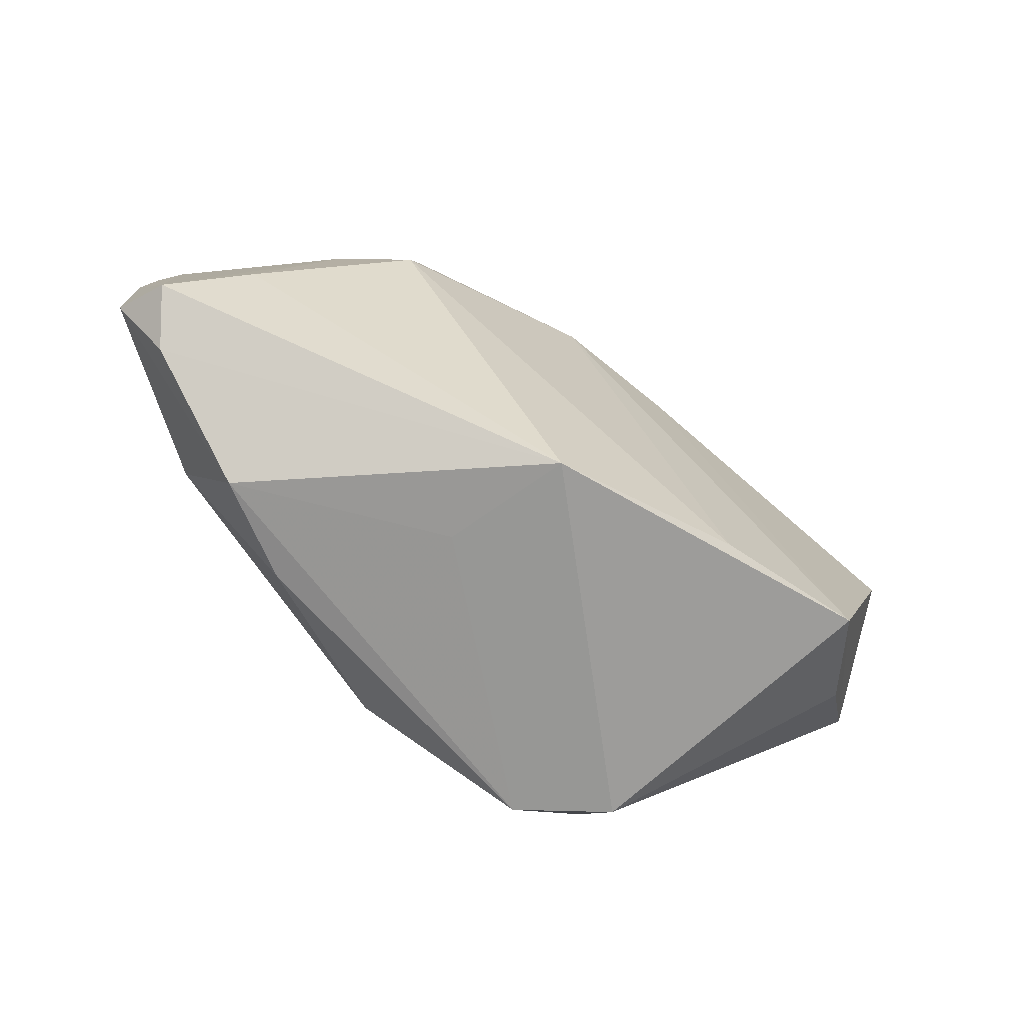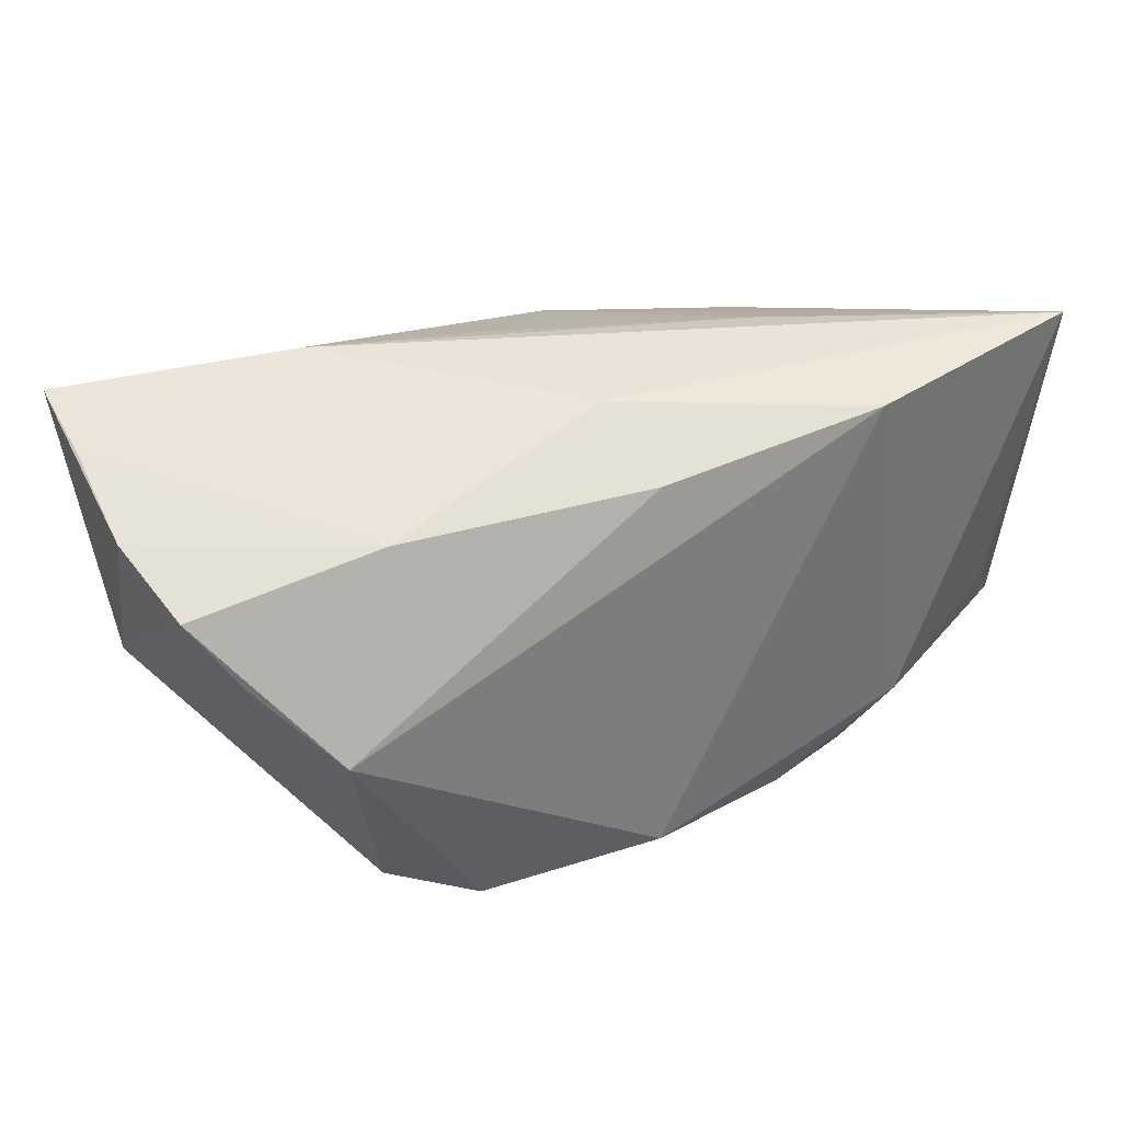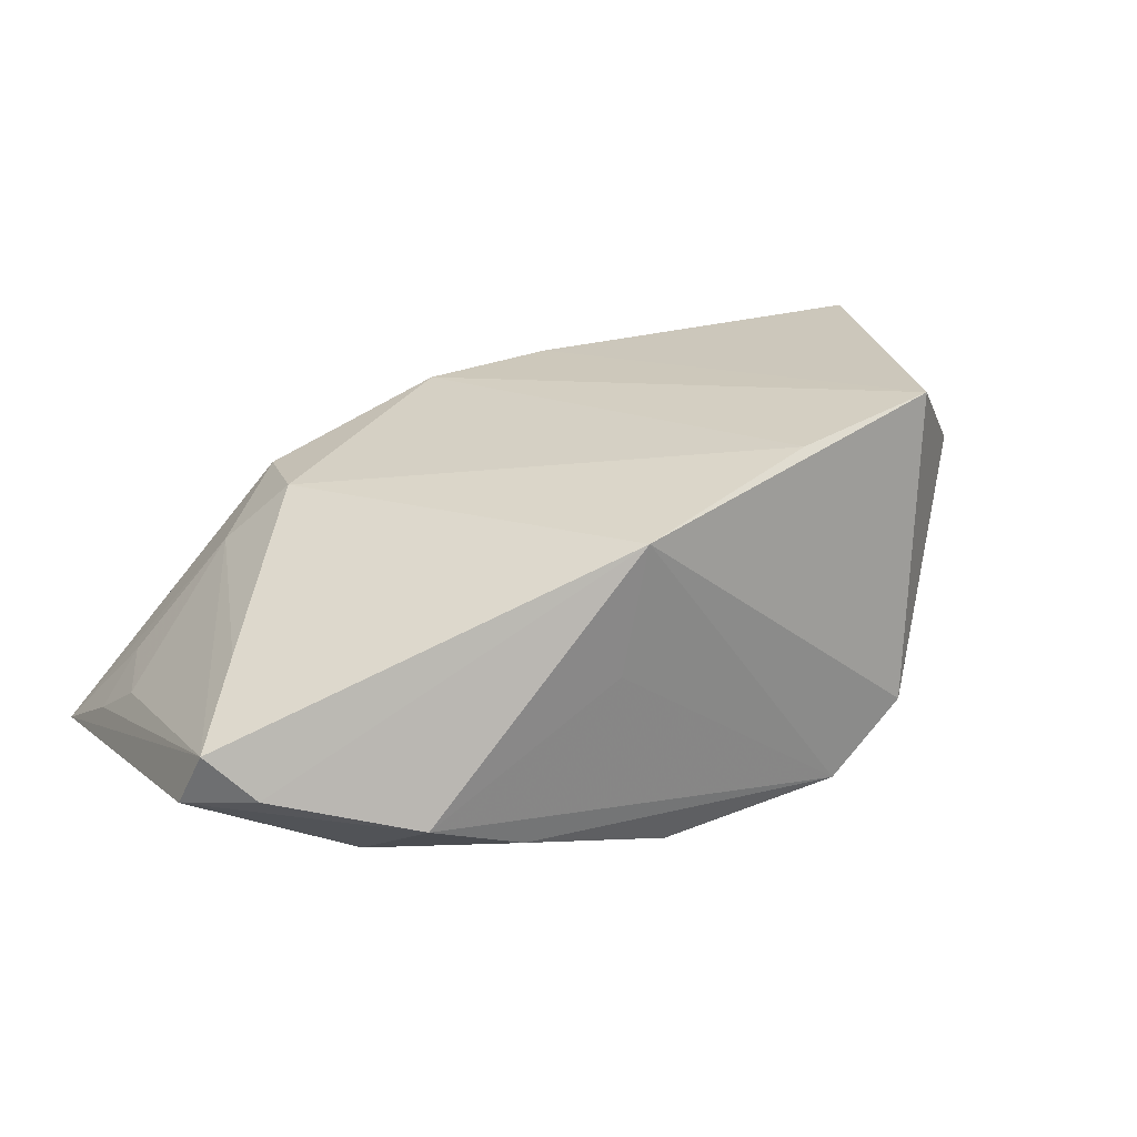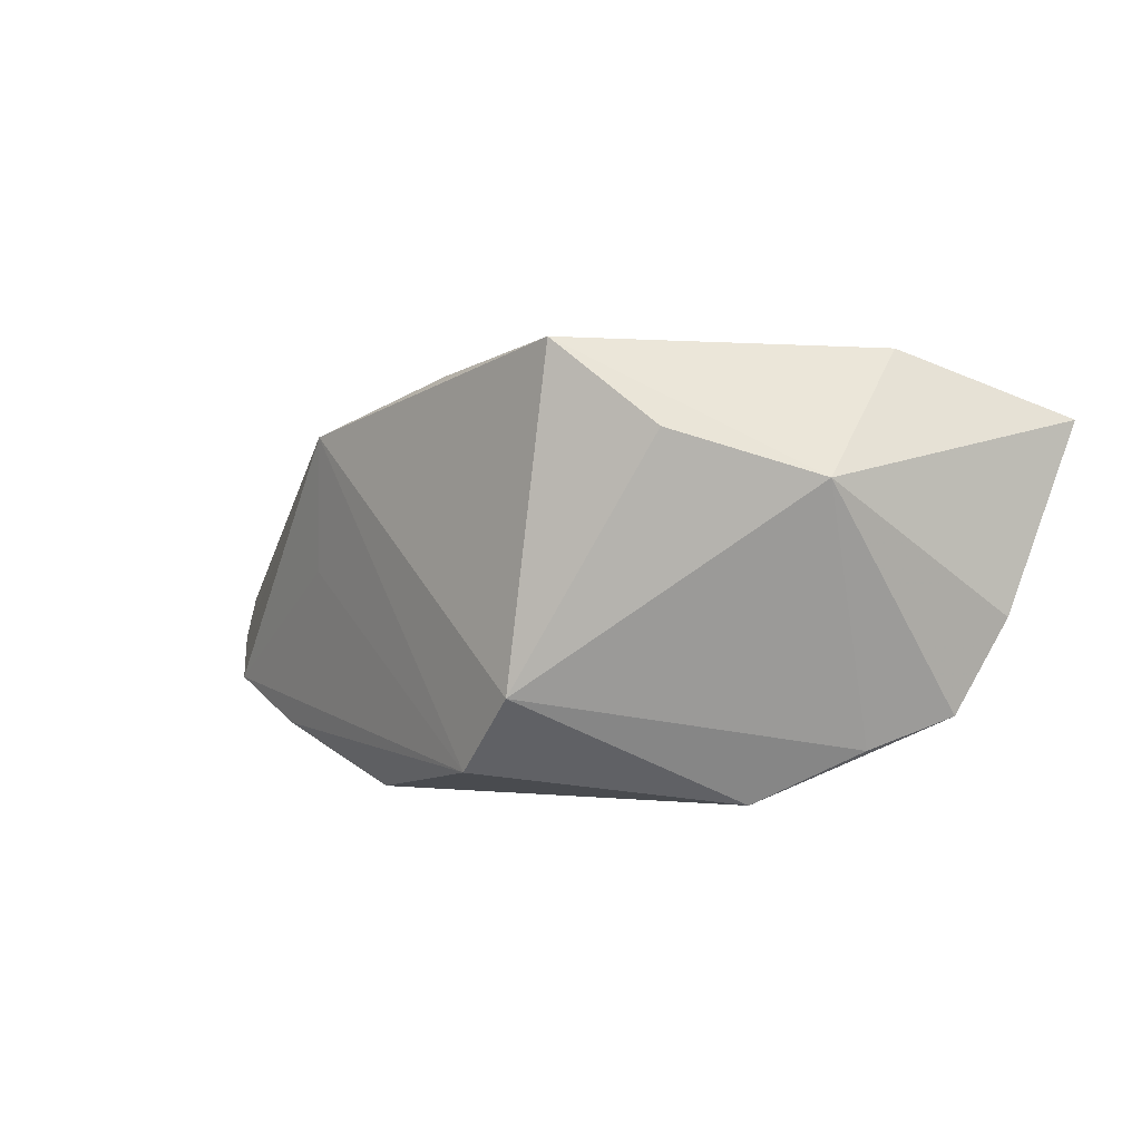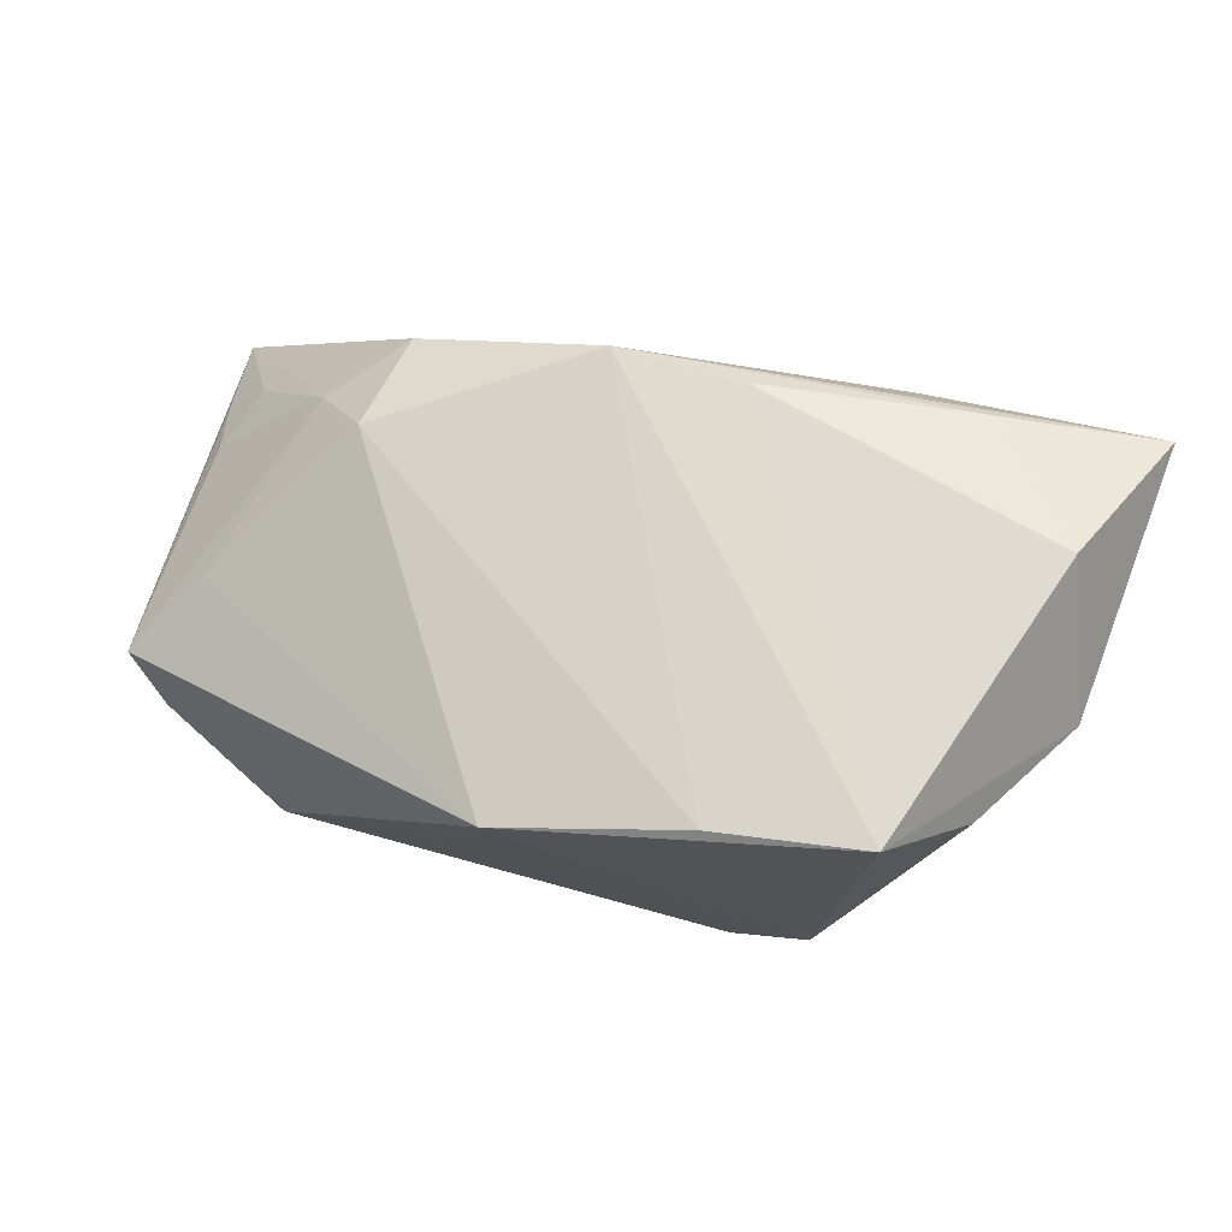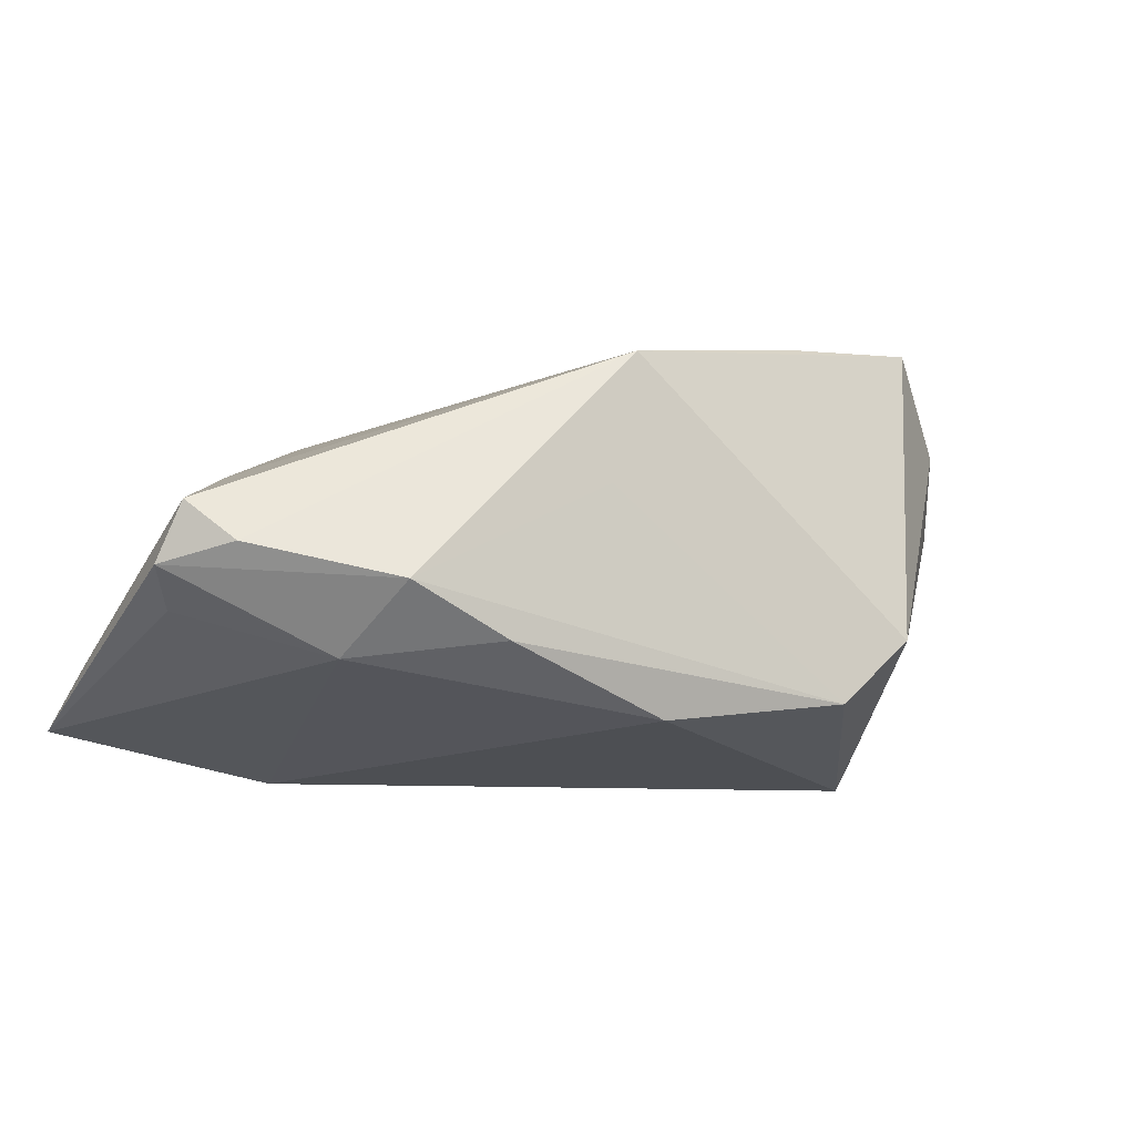
<metadata>
{"format":"obj","ext":"obj","renderer":"f3d","projection":"perspective","resolution":1024,"background":"white","views":[{"elev":-71.2,"azim":-44.1,"up":"+Y"},{"elev":32.2,"azim":154.3,"up":"+Y"},{"elev":23.1,"azim":-29.4,"up":"+Z"},{"elev":1.0,"azim":55.3,"up":"+Z"},{"elev":71.8,"azim":13.5,"up":"+Z"},{"elev":-17.5,"azim":-27.7,"up":"+Z"}]}
</metadata>
<code>
v 0.05261 0.02378 0.009955
v 0.04445 0.009051 0.02665
v 0.006641 0.02168 0.0227
v 0.03481 -0.003233 -0.02283
v -0.0316 0.02204 0.01405
v 0.02551 0.02993 0.01149
v -0.05772 0.02993 -0.01829
v -0.03054 0.02599 -0.02283
v 0.05349 0.0273 0.01912
v 0.04976 -0.004692 0.01243
v 0.02652 0.01896 -0.01584
v 0.04894 0.01371 -0.01294
v -0.003422 0.02155 -0.02126
v -0.05846 -0.0136 -0.009257
v -0.02489 0.02926 -0.002589
v -0.04916 -0.007871 0.003933
v -0.009842 -0.03184 0.01802
v -0.01244 -0.03061 0.00218
v -0.05661 0.01904 -0.01238
v 0.05209 0.01849 -0.0023
v 0.04352 0.005975 -0.0167
v 0.01822 -0.02937 -0.0191
v -0.003703 -0.02637 -0.02283
v 0.01272 -0.02817 0.02401
v 0.03078 -0.02687 0.02711
v 0.0336 0.025 0.02079
v -0.05505 0.01187 -0.007676
v -0.05146 0.0197 -0.005928
v -0.0409 0.01497 0.008195
v 0.02726 -0.02975 -0.01053
v -0.008956 0.02318 0.02113
v 0.04019 -0.0193 0.01766
v 0.004308 0.02889 0.008191
v -0.05516 -0.008308 -0.01255
v -0.03569 -0.02899 -0.01171
v -0.05672 -0.01686 -0.002563
v -0.02358 -0.02841 -0.01676
v -0.0518 -0.02066 -0.007617
v -0.001219 0.02765 -0.01099
v -0.03449 0.009859 0.01562
v -0.03898 -0.01806 -0.01824
f 4 23 8
f 8 41 7
f 23 41 8
f 10 25 32
f 32 30 10
f 25 30 32
f 22 23 4
f 4 30 22
f 35 22 18
f 2 25 10
f 10 9 2
f 5 31 7
f 5 40 31
f 25 31 24
f 31 40 24
f 35 41 37
f 37 41 23
f 37 22 35
f 23 22 37
f 31 9 6
f 6 33 31
f 3 31 25
f 25 2 3
f 20 9 10
f 10 12 20
f 10 30 21
f 21 12 10
f 21 30 4
f 4 12 21
f 7 31 15
f 31 33 15
f 15 6 7
f 33 6 15
f 14 36 7
f 14 41 35
f 26 2 9
f 26 3 2
f 26 9 31
f 31 3 26
f 9 20 1
f 39 8 7
f 7 6 39
f 39 6 9
f 9 1 39
f 7 36 19
f 36 27 19
f 40 5 29
f 29 16 40
f 29 27 36
f 36 16 29
f 29 5 7
f 7 41 34
f 34 14 7
f 41 14 34
f 38 14 35
f 36 14 38
f 17 16 36
f 36 38 17
f 17 24 40
f 40 16 17
f 17 38 35
f 35 18 17
f 17 22 30
f 17 18 22
f 17 30 25
f 25 24 17
f 11 12 4
f 11 20 12
f 11 1 20
f 11 39 1
f 28 19 27
f 27 29 28
f 7 19 28
f 28 29 7
f 8 39 13
f 39 11 13
f 4 8 13
f 13 11 4

</code>
